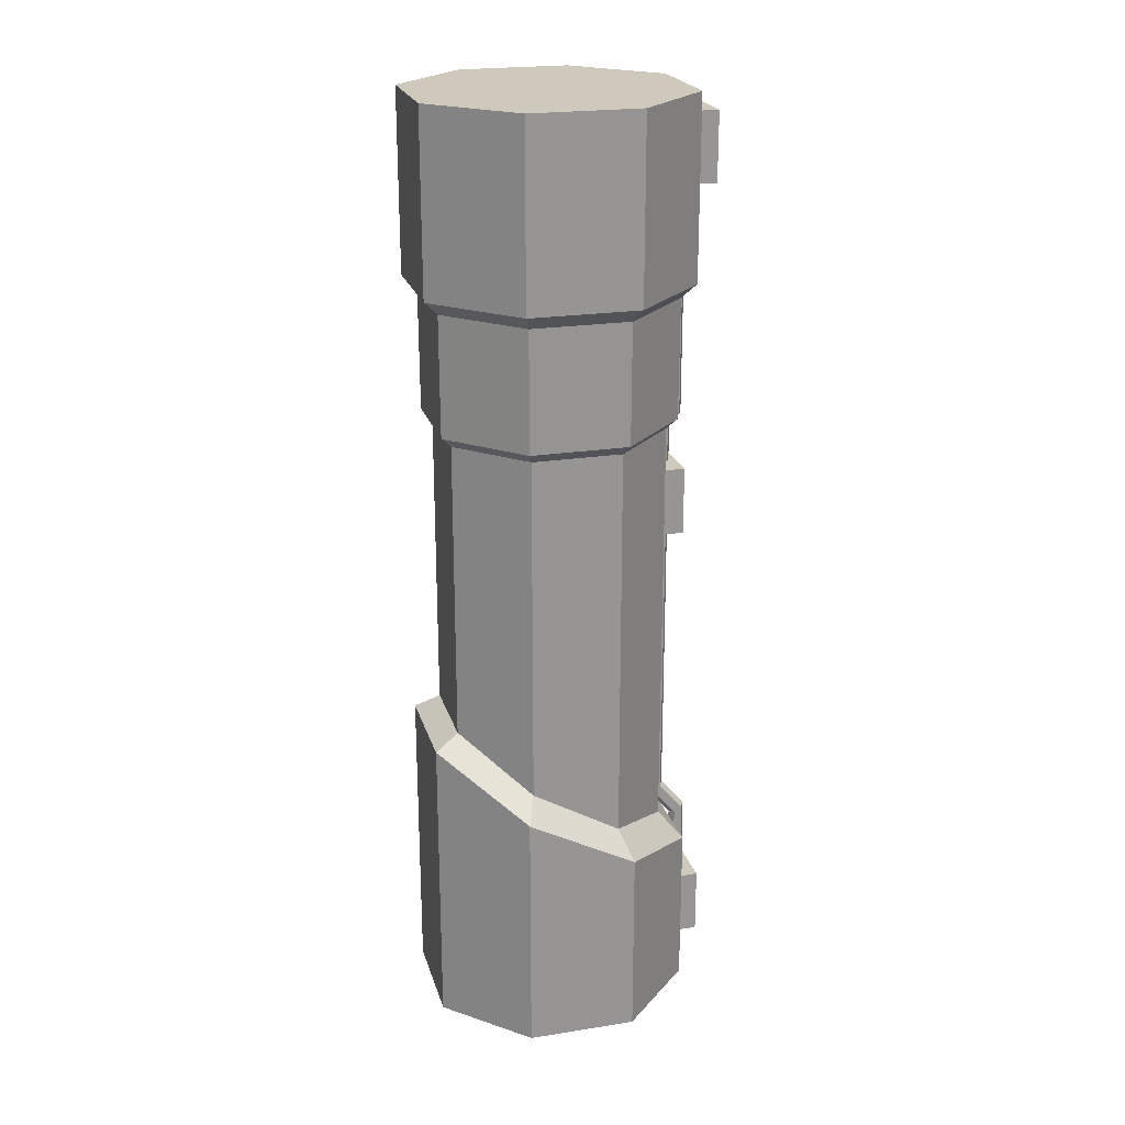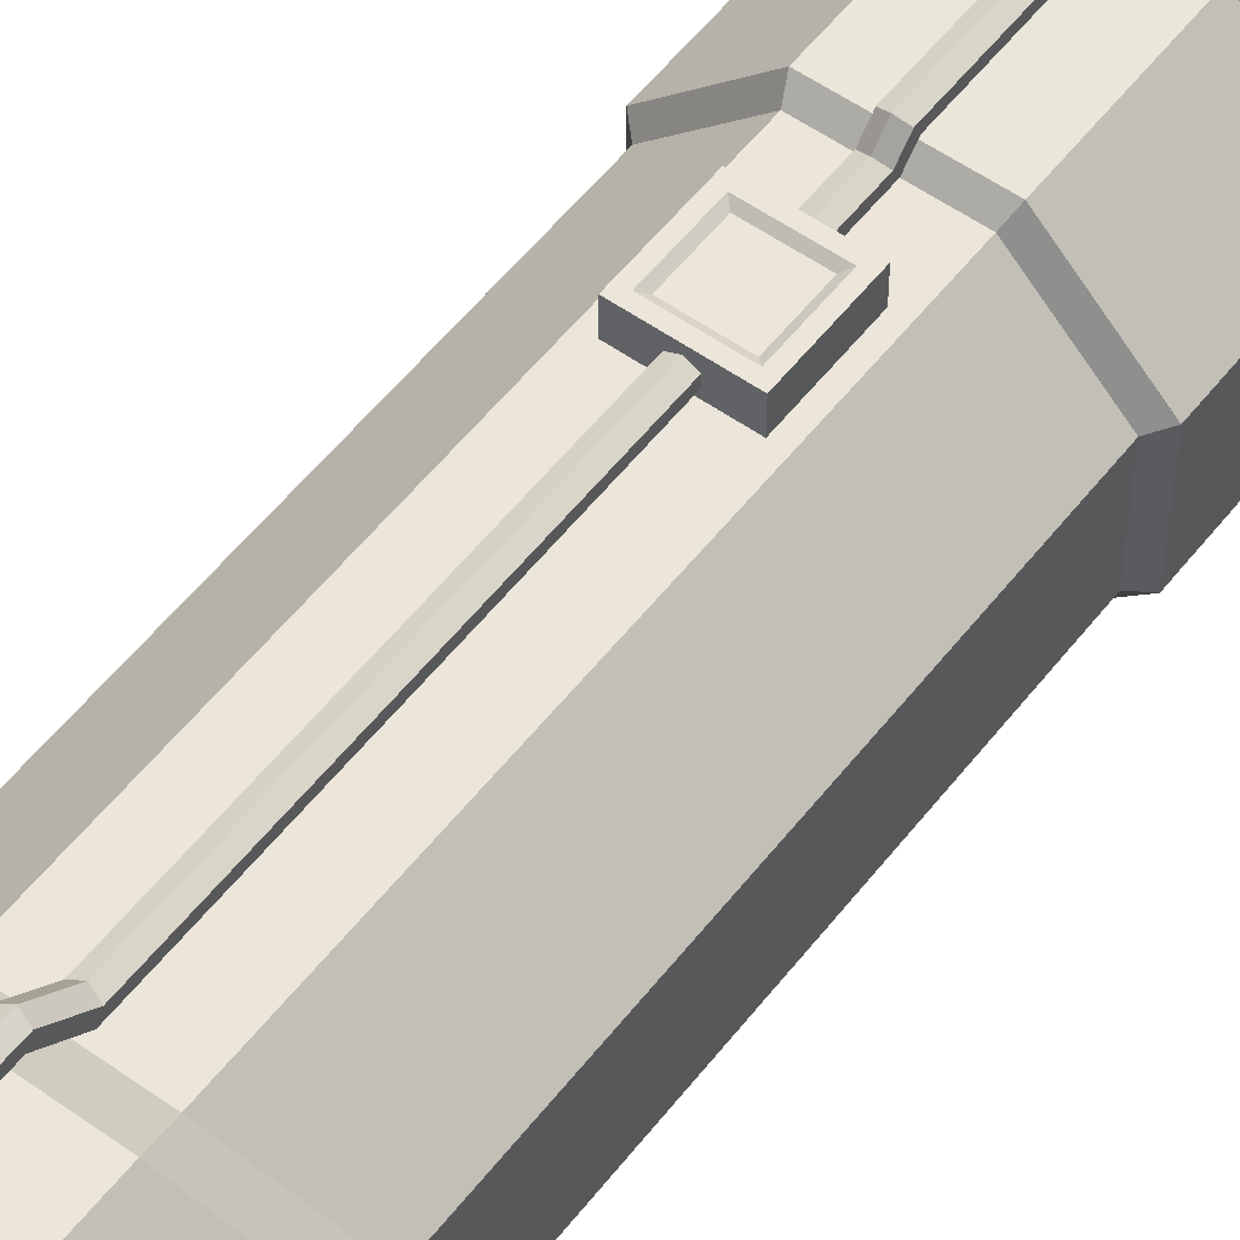
<metadata>
{"format":"obj","ext":"obj","renderer":"f3d","projection":"perspective","resolution":1024,"background":"white","views":[{"elev":22.4,"azim":-105.1,"up":"+Y"},{"elev":54.4,"azim":37.0,"up":"+Z"}]}
</metadata>
<code>
g SM_Prop_Detail_Pipe_Pillar_01
v -0.1351 2.011 0.4545
v 0.1351 2.011 0.4545
v -0.1351 2.282 0.4545
v 0.1351 2.282 0.4545
v -0.1351 2.282 0.3586
v 0.1351 2.282 0.3586
v -0.1351 2.011 0.3586
v 0.1351 2.011 0.3586
v -0.1351 3.402 0.555
v 0.1351 3.402 0.555
v -0.1351 3.673 0.555
v 0.1351 3.673 0.555
v -0.1351 3.673 0.459
v 0.1351 3.673 0.459
v -0.1351 3.402 0.459
v 0.1351 3.402 0.459
v -0.1351 0.1515 0.555
v 0.1351 0.1515 0.555
v -0.1351 0.4217 0.555
v 0.1351 0.4217 0.555
v -0.1351 0.4217 0.459
v 0.1351 0.4217 0.459
v -0.1351 0.1515 0.459
v 0.1351 0.1515 0.459
v -0.1039 2.043 0.4545
v 0.1039 2.043 0.4545
v 0.1039 2.25 0.4545
v -0.1039 2.25 0.4545
v -0.08564 2.061 0.4422
v 0.08564 2.061 0.4422
v 0.08564 2.232 0.4422
v -0.08564 2.232 0.4422
v -0.03071 0.4217 0.4802
v -0.03071 0.4217 0.5157
v 0 0.4217 0.5334
v 0.03071 0.4217 0.5157
v 0.03071 0.4217 0.4802
v 0 0.4217 0.4625
v -0.03071 3.402 0.4802
v -0.03071 3.402 0.5157
v 0 3.402 0.5334
v 0.03071 3.402 0.5157
v 0.03071 3.402 0.4802
v 0 3.402 0.4625
v 0 0.4217 0.4979
v 0 3.402 0.4979
v 0 3.043 0.4672
v -0.03071 3.034 0.4826
v -0.03071 3.016 0.5133
v 0 3.007 0.5286
v 0.03071 3.016 0.5133
v 0.03071 3.034 0.4826
v 0.03071 2.979 0.4313
v 0 2.988 0.416
v -0.03071 2.979 0.4313
v -0.03071 2.962 0.462
v 0 2.953 0.4774
v 0.03071 2.962 0.462
v 0 2.508 0.416
v -0.03071 2.499 0.4313
v -0.03071 2.481 0.462
v 0 2.472 0.4774
v 0.03071 2.481 0.462
v 0.03071 2.499 0.4313
v 0 2.463 0.37
v -0.03071 2.455 0.3853
v -0.03071 2.437 0.416
v 0 2.428 0.4314
v 0.03071 2.437 0.416
v 0.03071 2.455 0.3853
v 0.03071 0.6792 0.4826
v 0 0.6704 0.4672
v -0.03071 0.6792 0.4826
v -0.03071 0.6969 0.5133
v 0 0.7058 0.5286
v 0.03071 0.6969 0.5133
v 0 0.8231 0.4314
v -0.03071 0.8142 0.416
v -0.03071 0.7965 0.3853
v 0 0.7876 0.37
v 0.03071 0.7965 0.3853
v 0.03071 0.8142 0.416
v 0.2164 1.776e-15 -0.5858
v -0.2164 1.776e-15 -0.5858
v -0.5224 1.776e-15 -0.2798
v -0.5224 1.776e-15 0.153
v -0.2164 1.776e-15 0.459
v 0.2164 1.776e-15 0.459
v 0.5224 1.776e-15 0.153
v 0.5224 1.776e-15 -0.2798
v 0.2164 3.757 -0.5858
v -0.2164 3.757 -0.5858
v -0.5224 3.757 -0.2798
v -0.5224 3.757 0.153
v -0.2164 3.757 0.459
v 0.2164 3.757 0.459
v 0.5224 3.757 0.153
v 0.5224 3.757 -0.2798
v 0 1.776e-15 -0.06339
v 0 3.757 -0.06339
v -0.2164 3.044 -0.5858
v -0.5224 3.044 -0.2798
v -0.5224 3.044 0.153
v -0.2164 3.044 0.459
v 0.2164 3.044 0.459
v 0.5224 3.044 0.153
v 0.5224 3.044 -0.2798
v 0.2164 3.044 -0.5858
v -0.1759 2.471 -0.4882
v -0.4248 2.471 -0.2393
v -0.4248 2.471 0.1126
v -0.1759 2.471 0.3614
v 0.1759 2.471 0.3614
v 0.4248 2.471 0.1126
v 0.4248 2.471 -0.2393
v 0.1759 2.471 -0.4882
v -0.2164 1.208 -0.5858
v -0.5224 0.9959 -0.2798
v -0.5224 0.7665 0.153
v -0.2164 0.6615 0.459
v 0.2164 0.6615 0.459
v 0.5224 0.7665 0.153
v 0.5224 0.9959 -0.2798
v 0.2164 1.208 -0.5858
v 0.4248 1.075 -0.2393
v 0.4248 0.8719 0.1126
v 0.1759 0.7788 0.3614
v -0.1759 0.7788 0.3614
v -0.4248 0.8719 0.1126
v -0.4248 1.075 -0.2393
v -0.1759 1.264 -0.4882
v 0.1759 1.264 -0.4882
v 0.4674 2.989 -0.257
v 0.4674 2.989 0.1302
v 0.1936 2.989 0.404
v -0.1936 2.989 0.404
v -0.4674 2.989 0.1302
v -0.4674 2.989 -0.257
v -0.1936 2.989 -0.5308
v 0.1936 2.989 -0.5308
v 0.1928 2.511 -0.5288
v -0.1928 2.511 -0.5288
v -0.4655 2.511 -0.2562
v -0.4655 2.511 0.1294
v -0.1928 2.511 0.4021
v 0.1928 2.511 0.4021
v 0.4655 2.511 0.1294
v 0.4655 2.511 -0.2562
v 0.02627 3.445 0.555
v 0.07759 3.445 0.555
v 0.07759 3.5 0.555
v 0.02627 3.5 0.555
v 0.02627 0.1942 0.555
v 0.07759 0.1942 0.555
v 0.07759 0.2491 0.555
v 0.02627 0.2491 0.555
v 0.03312 3.456 0.5727
v 0.07075 3.456 0.5727
v 0.07075 3.489 0.5727
v 0.03312 3.489 0.5727
v 0.03312 0.2054 0.5727
v 0.07075 0.2054 0.5727
v 0.07075 0.2379 0.5727
v 0.03312 0.2379 0.5727
v 0.1351 2.011 0.4545
v 0.1351 2.282 0.4545
v 0.1351 2.282 0.3586
v 0.1351 2.011 0.3586
v -0.1351 2.011 0.3586
v -0.1351 2.282 0.3586
v -0.1351 2.282 0.4545
v -0.1351 2.011 0.4545
v 0.1351 3.402 0.555
v 0.1351 3.673 0.555
v 0.1351 3.673 0.459
v 0.1351 3.402 0.459
v -0.1351 3.402 0.459
v -0.1351 3.673 0.459
v -0.1351 3.673 0.555
v -0.1351 3.402 0.555
v 0.1351 0.1515 0.555
v 0.1351 0.4217 0.555
v 0.1351 0.4217 0.459
v 0.1351 0.1515 0.459
v -0.1351 0.1515 0.459
v -0.1351 0.4217 0.459
v -0.1351 0.4217 0.555
v -0.1351 0.1515 0.555
v -0.1351 2.011 0.4545
v 0.1351 2.011 0.4545
v 0.1351 2.282 0.4545
v -0.1351 2.282 0.4545
v -0.1039 2.043 0.4545
v -0.08564 2.061 0.4422
v 0.08564 2.061 0.4422
v 0.1039 2.043 0.4545
v 0.1039 2.043 0.4545
v 0.08564 2.061 0.4422
v 0.08564 2.232 0.4422
v 0.1039 2.25 0.4545
v 0.1039 2.25 0.4545
v 0.08564 2.232 0.4422
v -0.08564 2.232 0.4422
v -0.1039 2.25 0.4545
v -0.1039 2.25 0.4545
v -0.08564 2.232 0.4422
v -0.08564 2.061 0.4422
v -0.1039 2.043 0.4545
v -0.03071 3.016 0.5133
v -0.03071 3.402 0.5157
v 0 3.007 0.5286
v 0 3.402 0.5334
v 0.03071 3.016 0.5133
v 0.03071 3.402 0.5157
v 0.03071 3.034 0.4826
v 0.03071 3.402 0.4802
v 0 3.043 0.4672
v 0 3.402 0.4625
v -0.03071 3.402 0.4802
v -0.03071 3.034 0.4826
v -0.03071 3.402 0.4802
v -0.03071 3.402 0.5157
v 0 3.402 0.5334
v 0.03071 3.402 0.5157
v 0.03071 3.402 0.4802
v 0 3.402 0.4625
v 0 3.043 0.4672
v -0.03071 3.034 0.4826
v -0.03071 2.979 0.4313
v -0.03071 2.962 0.462
v -0.03071 3.016 0.5133
v 0 3.007 0.5286
v 0 2.953 0.4774
v 0 3.007 0.5286
v 0.03071 3.016 0.5133
v 0.03071 2.962 0.462
v 0.03071 2.979 0.4313
v 0.03071 3.034 0.4826
v 0 3.043 0.4672
v 0 2.988 0.416
v 0.03071 2.979 0.4313
v 0 2.988 0.416
v 0 2.508 0.416
v 0 2.988 0.416
v -0.03071 2.979 0.4313
v -0.03071 2.499 0.4313
v -0.03071 2.481 0.462
v -0.03071 2.962 0.462
v 0 2.953 0.4774
v 0 2.472 0.4774
v 0 2.953 0.4774
v 0.03071 2.962 0.462
v 0.03071 2.481 0.462
v 0.03071 2.499 0.4313
v 0 2.508 0.416
v -0.03071 2.499 0.4313
v -0.03071 2.455 0.3853
v -0.03071 2.437 0.416
v -0.03071 2.481 0.462
v 0 2.472 0.4774
v 0 2.428 0.4314
v 0 2.472 0.4774
v 0.03071 2.481 0.462
v 0.03071 2.437 0.416
v 0.03071 2.455 0.3853
v 0.03071 2.499 0.4313
v 0 2.508 0.416
v 0 2.463 0.37
v -0.03071 0.6792 0.4826
v -0.03071 0.7965 0.3853
v -0.03071 0.6969 0.5133
v -0.03071 0.8142 0.416
v 0 0.7058 0.5286
v 0 0.8231 0.4314
v 0.03071 0.6969 0.5133
v 0.03071 0.8142 0.416
v 0.03071 0.6792 0.4826
v 0.03071 0.7965 0.3853
v 0 0.7876 0.37
v 0 0.6704 0.4672
v 0.03071 0.4217 0.4802
v 0.03071 0.6792 0.4826
v 0 0.6704 0.4672
v 0 0.4217 0.4625
v 0 0.4217 0.4625
v 0 0.6704 0.4672
v -0.03071 0.6792 0.4826
v -0.03071 0.4217 0.4802
v -0.03071 0.4217 0.4802
v -0.03071 0.4217 0.5157
v -0.03071 0.4217 0.5157
v -0.03071 0.6969 0.5133
v 0 0.7058 0.5286
v 0 0.4217 0.5334
v 0 0.4217 0.5334
v 0 0.7058 0.5286
v 0.03071 0.6969 0.5133
v 0.03071 0.4217 0.5157
v 0.03071 0.4217 0.5157
v 0.03071 0.4217 0.4802
v -0.03071 0.8142 0.416
v -0.03071 2.437 0.416
v 0 2.428 0.4314
v 0 0.8231 0.4314
v 0 0.7876 0.37
v 0 2.463 0.37
v -0.03071 2.455 0.3853
v -0.03071 0.7965 0.3853
v 0.03071 0.7965 0.3853
v 0.03071 2.455 0.3853
v 0 2.463 0.37
v 0 0.7876 0.37
v 0 0.8231 0.4314
v 0 2.428 0.4314
v 0.03071 2.437 0.416
v 0.03071 0.8142 0.416
v -0.2164 3.044 -0.5858
v -0.2164 3.757 -0.5858
v -0.5224 3.044 -0.2798
v -0.5224 3.757 -0.2798
v -0.5224 3.044 0.153
v -0.5224 3.757 0.153
v -0.2164 3.044 0.459
v -0.2164 3.757 0.459
v 0.2164 3.044 0.459
v 0.2164 3.757 0.459
v 0.5224 3.044 0.153
v 0.5224 3.757 0.153
v 0.5224 3.044 -0.2798
v 0.5224 3.757 -0.2798
v 0.2164 3.757 -0.5858
v 0.2164 3.044 -0.5858
v 0.2164 3.757 -0.5858
v -0.2164 3.757 -0.5858
v -0.5224 3.757 -0.2798
v -0.5224 3.757 0.153
v -0.2164 3.757 0.459
v 0.2164 3.757 0.459
v 0.5224 3.757 0.153
v 0.5224 3.757 -0.2798
v -0.4655 2.511 -0.2562
v -0.4674 2.989 -0.257
v -0.4655 2.511 0.1294
v -0.4674 2.989 0.1302
v -0.1928 2.511 0.4021
v -0.1936 2.989 0.404
v 0.1928 2.511 0.4021
v 0.1936 2.989 0.404
v 0.4655 2.511 0.1294
v 0.4674 2.989 0.1302
v 0.4674 2.989 -0.257
v 0.4655 2.511 -0.2562
v 0.1928 2.511 -0.5288
v 0.1936 2.989 -0.5308
v -0.1936 2.989 -0.5308
v -0.1928 2.511 -0.5288
v -0.5224 0.9959 -0.2798
v -0.4248 1.075 -0.2393
v -0.5224 0.7665 0.153
v -0.4248 0.8719 0.1126
v -0.2164 0.6615 0.459
v -0.1759 0.7788 0.3614
v 0.2164 0.6615 0.459
v 0.1759 0.7788 0.3614
v 0.5224 0.7665 0.153
v 0.4248 0.8719 0.1126
v 0.5224 0.9959 -0.2798
v 0.4248 1.075 -0.2393
v 0.2164 1.208 -0.5858
v 0.1759 1.264 -0.4882
v -0.1759 1.264 -0.4882
v -0.2164 1.208 -0.5858
v -0.2164 1.776e-15 -0.5858
v -0.2164 1.208 -0.5858
v -0.5224 0.9959 -0.2798
v -0.5224 1.776e-15 -0.2798
v -0.5224 1.776e-15 -0.2798
v -0.5224 0.9959 -0.2798
v -0.5224 0.7665 0.153
v -0.5224 1.776e-15 0.153
v -0.5224 1.776e-15 0.153
v -0.5224 0.7665 0.153
v -0.2164 0.6615 0.459
v -0.2164 1.776e-15 0.459
v -0.2164 1.776e-15 0.459
v -0.2164 0.6615 0.459
v 0.2164 0.6615 0.459
v 0.2164 1.776e-15 0.459
v 0.2164 1.776e-15 0.459
v 0.2164 0.6615 0.459
v 0.5224 0.7665 0.153
v 0.5224 1.776e-15 0.153
v 0.5224 1.776e-15 0.153
v 0.5224 0.7665 0.153
v 0.5224 0.9959 -0.2798
v 0.5224 1.776e-15 -0.2798
v 0.5224 1.776e-15 -0.2798
v 0.5224 0.9959 -0.2798
v 0.2164 1.208 -0.5858
v 0.2164 1.776e-15 -0.5858
v 0.2164 1.776e-15 -0.5858
v 0.2164 1.208 -0.5858
v -0.2164 1.208 -0.5858
v -0.2164 1.776e-15 -0.5858
v 0.4248 0.8719 0.1126
v 0.4248 1.075 -0.2393
v 0.1759 0.7788 0.3614
v 0.4248 2.471 0.1126
v 0.4248 0.8719 0.1126
v -0.1759 0.7788 0.3614
v 0.1759 2.471 0.3614
v 0.1759 0.7788 0.3614
v -0.4248 0.8719 0.1126
v -0.1759 2.471 0.3614
v -0.1759 0.7788 0.3614
v -0.4248 1.075 -0.2393
v -0.4248 2.471 0.1126
v -0.4248 0.8719 0.1126
v -0.1759 1.264 -0.4882
v -0.4248 2.471 -0.2393
v -0.4248 1.075 -0.2393
v 0.1759 1.264 -0.4882
v -0.1759 2.471 -0.4882
v -0.1759 1.264 -0.4882
v 0.4248 1.075 -0.2393
v 0.4248 2.471 -0.2393
v 0.1759 2.471 -0.4882
v 0.1759 1.264 -0.4882
v 0.4674 2.989 0.1302
v 0.5224 3.044 0.153
v 0.5224 3.044 -0.2798
v 0.4674 2.989 -0.257
v 0.1936 2.989 0.404
v 0.2164 3.044 0.459
v 0.5224 3.044 0.153
v 0.4674 2.989 0.1302
v -0.1936 2.989 0.404
v -0.2164 3.044 0.459
v 0.2164 3.044 0.459
v 0.1936 2.989 0.404
v -0.4674 2.989 0.1302
v -0.5224 3.044 0.153
v -0.2164 3.044 0.459
v -0.1936 2.989 0.404
v -0.4674 2.989 -0.257
v -0.5224 3.044 -0.2798
v -0.5224 3.044 0.153
v -0.4674 2.989 0.1302
v -0.1936 2.989 -0.5308
v -0.2164 3.044 -0.5858
v -0.5224 3.044 -0.2798
v -0.4674 2.989 -0.257
v 0.1936 2.989 -0.5308
v 0.2164 3.044 -0.5858
v -0.2164 3.044 -0.5858
v -0.1936 2.989 -0.5308
v 0.4674 2.989 -0.257
v 0.5224 3.044 -0.2798
v 0.2164 3.044 -0.5858
v 0.1936 2.989 -0.5308
v 0.1759 2.471 -0.4882
v 0.1928 2.511 -0.5288
v -0.1928 2.511 -0.5288
v -0.1759 2.471 -0.4882
v -0.1759 2.471 -0.4882
v -0.1928 2.511 -0.5288
v -0.4655 2.511 -0.2562
v -0.4248 2.471 -0.2393
v -0.4248 2.471 -0.2393
v -0.4655 2.511 -0.2562
v -0.4655 2.511 0.1294
v -0.4248 2.471 0.1126
v -0.4248 2.471 0.1126
v -0.4655 2.511 0.1294
v -0.1928 2.511 0.4021
v -0.1759 2.471 0.3614
v -0.1759 2.471 0.3614
v -0.1928 2.511 0.4021
v 0.1928 2.511 0.4021
v 0.1759 2.471 0.3614
v 0.1759 2.471 0.3614
v 0.1928 2.511 0.4021
v 0.4655 2.511 0.1294
v 0.4248 2.471 0.1126
v 0.4248 2.471 0.1126
v 0.4655 2.511 0.1294
v 0.4655 2.511 -0.2562
v 0.4248 2.471 -0.2393
v 0.1928 2.511 -0.5288
v 0.1759 2.471 -0.4882
v 0.4248 2.471 -0.2393
v 0.4655 2.511 -0.2562
v -0.1351 3.402 0.555
v 0.1351 3.402 0.555
v 0.1351 3.673 0.555
v -0.1351 3.673 0.555
v -0.1351 0.1515 0.555
v 0.1351 0.1515 0.555
v 0.1351 0.4217 0.555
v -0.1351 0.4217 0.555
v 0.02627 3.445 0.555
v 0.03312 3.456 0.5727
v 0.07075 3.456 0.5727
v 0.07759 3.445 0.555
v 0.07759 3.445 0.555
v 0.07075 3.456 0.5727
v 0.07075 3.489 0.5727
v 0.07759 3.5 0.555
v 0.07759 3.5 0.555
v 0.07075 3.489 0.5727
v 0.03312 3.489 0.5727
v 0.02627 3.5 0.555
v 0.02627 3.5 0.555
v 0.03312 3.489 0.5727
v 0.03312 3.456 0.5727
v 0.02627 3.445 0.555
v 0.02627 0.1942 0.555
v 0.03312 0.2054 0.5727
v 0.07075 0.2054 0.5727
v 0.07759 0.1942 0.555
v 0.07759 0.1942 0.555
v 0.07075 0.2054 0.5727
v 0.07075 0.2379 0.5727
v 0.07759 0.2491 0.555
v 0.07759 0.2491 0.555
v 0.07075 0.2379 0.5727
v 0.03312 0.2379 0.5727
v 0.02627 0.2491 0.555
v 0.02627 0.2491 0.555
v 0.03312 0.2379 0.5727
v 0.03312 0.2054 0.5727
v 0.02627 0.1942 0.555
g SM_Prop_Detail_Pipe_Pillar_01_0
f 31 32 29
f 30 31 29
f 6 5 3
f 4 6 3
f 2 1 7
f 8 2 7
f 167 166 165
f 168 167 165
f 171 170 169
f 172 171 169
f 159 160 157
f 158 159 157
f 14 13 11
f 12 14 11
f 10 9 15
f 16 10 15
f 175 174 173
f 176 175 173
f 179 178 177
f 180 179 177
f 163 164 161
f 162 163 161
f 22 21 19
f 20 22 19
f 18 17 23
f 24 18 23
f 183 182 181
f 184 183 181
f 187 186 185
f 188 187 185
f 195 194 193
f 196 195 193
f 199 198 197
f 200 199 197
f 203 202 201
f 204 203 201
f 207 206 205
f 208 207 205
f 40 39 48
f 49 40 48
f 49 48 229
f 56 49 229
f 56 229 246
f 61 56 246
f 61 246 257
f 67 61 257
f 67 257 270
f 78 67 270
f 78 270 269
f 74 78 269
f 74 269 289
f 290 74 289
f 41 210 209
f 50 41 209
f 42 212 211
f 51 42 211
f 43 214 213
f 52 43 213
f 52 213 236
f 53 52 236
f 53 236 253
f 254 53 253
f 254 253 264
f 70 254 264
f 70 264 276
f 81 70 276
f 81 276 275
f 71 81 275
f 71 275 299
f 300 71 299
f 44 216 215
f 47 44 215
f 219 218 217
f 220 219 217
f 228 227 54
f 55 228 54
f 232 231 230
f 57 232 230
f 235 234 233
f 58 235 233
f 239 238 237
f 240 239 237
f 242 241 64
f 59 242 64
f 245 244 243
f 60 245 243
f 249 248 247
f 62 249 247
f 252 251 250
f 63 252 250
f 256 255 65
f 66 256 65
f 260 259 258
f 68 260 258
f 263 262 261
f 69 263 261
f 267 266 265
f 268 267 265
f 79 80 72
f 73 79 72
f 77 272 271
f 75 77 271
f 82 274 273
f 76 82 273
f 279 278 277
f 280 279 277
f 283 282 281
f 284 283 281
f 287 286 285
f 288 287 285
f 293 292 291
f 294 293 291
f 297 296 295
f 298 297 295
f 303 302 301
f 304 303 301
f 307 306 305
f 308 307 305
f 311 310 309
f 312 311 309
f 315 314 313
f 316 315 313
f 92 91 108
f 101 92 108
f 93 318 317
f 102 93 317
f 94 320 319
f 103 94 319
f 95 322 321
f 104 95 321
f 96 324 323
f 105 96 323
f 97 326 325
f 106 97 325
f 98 328 327
f 107 98 327
f 331 330 329
f 332 331 329
f 138 139 142
f 143 138 142
f 137 342 341
f 144 137 341
f 136 344 343
f 145 136 343
f 135 346 345
f 146 135 345
f 134 348 347
f 147 134 347
f 133 350 349
f 148 133 349
f 141 140 351
f 352 141 351
f 355 354 353
f 356 355 353
f 130 131 117
f 118 130 117
f 129 358 357
f 119 129 357
f 128 360 359
f 120 128 359
f 127 362 361
f 121 127 361
f 126 364 363
f 122 126 363
f 125 366 365
f 123 125 365
f 132 368 367
f 124 132 367
f 371 370 369
f 372 371 369
f 375 374 373
f 376 375 373
f 379 378 377
f 380 379 377
f 383 382 381
f 384 383 381
f 387 386 385
f 388 387 385
f 391 390 389
f 392 391 389
f 395 394 393
f 396 395 393
f 399 398 397
f 400 399 397
f 403 402 401
f 404 403 401
f 115 114 405
f 406 115 405
f 408 113 407
f 409 408 407
f 411 112 410
f 412 411 410
f 414 111 413
f 415 414 413
f 417 110 416
f 418 417 416
f 420 109 419
f 421 420 419
f 423 116 422
f 424 423 422
f 427 426 425
f 428 427 425
f 431 430 429
f 432 431 429
f 435 434 433
f 436 435 433
f 439 438 437
f 440 439 437
f 443 442 441
f 444 443 441
f 447 446 445
f 448 447 445
f 451 450 449
f 452 451 449
f 455 454 453
f 456 455 453
f 459 458 457
f 460 459 457
f 463 462 461
f 464 463 461
f 467 466 465
f 468 467 465
f 471 470 469
f 472 471 469
f 475 474 473
f 476 475 473
f 479 478 477
f 480 479 477
f 483 482 481
f 484 483 481
f 487 486 485
f 488 487 485
f 491 490 489
f 492 491 489
f 503 502 501
f 504 503 501
f 507 506 505
f 508 507 505
f 511 510 509
f 512 511 509
f 515 514 513
f 516 515 513
f 519 518 517
f 520 519 517
f 523 522 521
f 524 523 521
f 527 526 525
f 528 527 525
f 531 530 529
f 532 531 529
f 33 45 34
f 34 45 35
f 38 45 33
f 35 45 36
f 37 45 38
f 36 45 37
f 83 99 84
f 84 99 85
f 90 99 83
f 85 99 86
f 89 99 90
f 86 99 87
f 88 99 89
f 87 99 88
f 222 46 221
f 221 46 226
f 223 46 222
f 226 46 225
f 224 46 223
f 225 46 224
f 334 100 333
f 333 100 340
f 335 100 334
f 340 100 339
f 336 100 335
f 339 100 338
f 337 100 336
f 338 100 337
f 26 25 189
f 190 26 189
f 189 25 192
f 27 26 190
f 25 28 192
f 191 27 190
f 192 28 191
f 28 27 191
f 150 149 493
f 494 150 493
f 493 149 496
f 151 150 494
f 149 152 496
f 495 151 494
f 496 152 495
f 152 151 495
f 154 153 497
f 498 154 497
f 497 153 500
f 155 154 498
f 153 156 500
f 499 155 498
f 500 156 499
f 156 155 499

</code>
